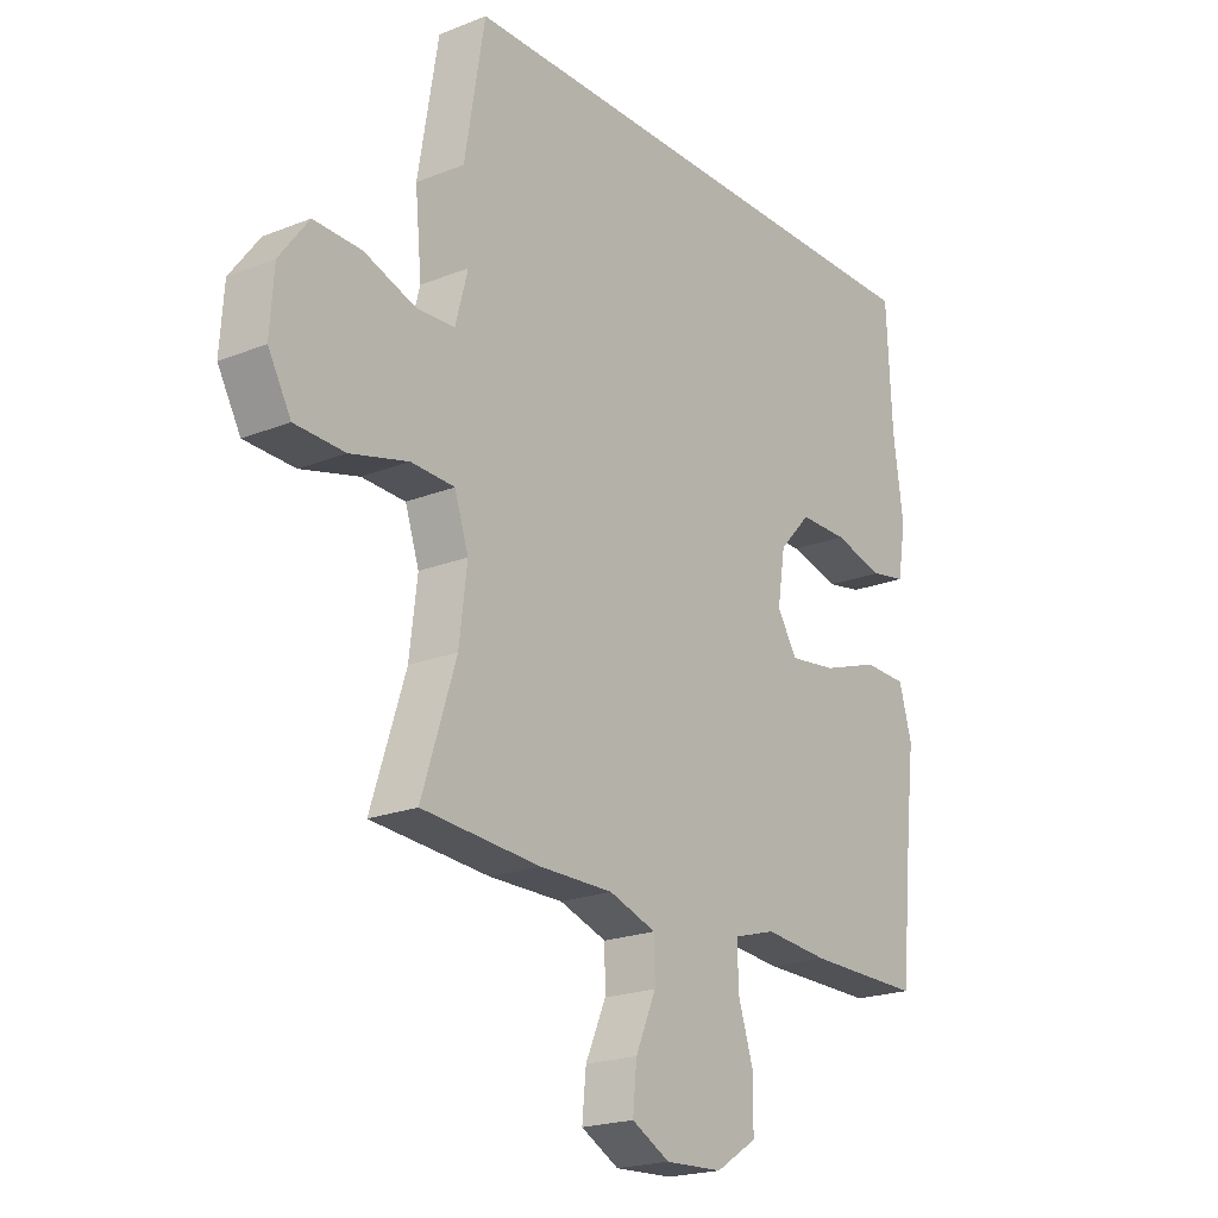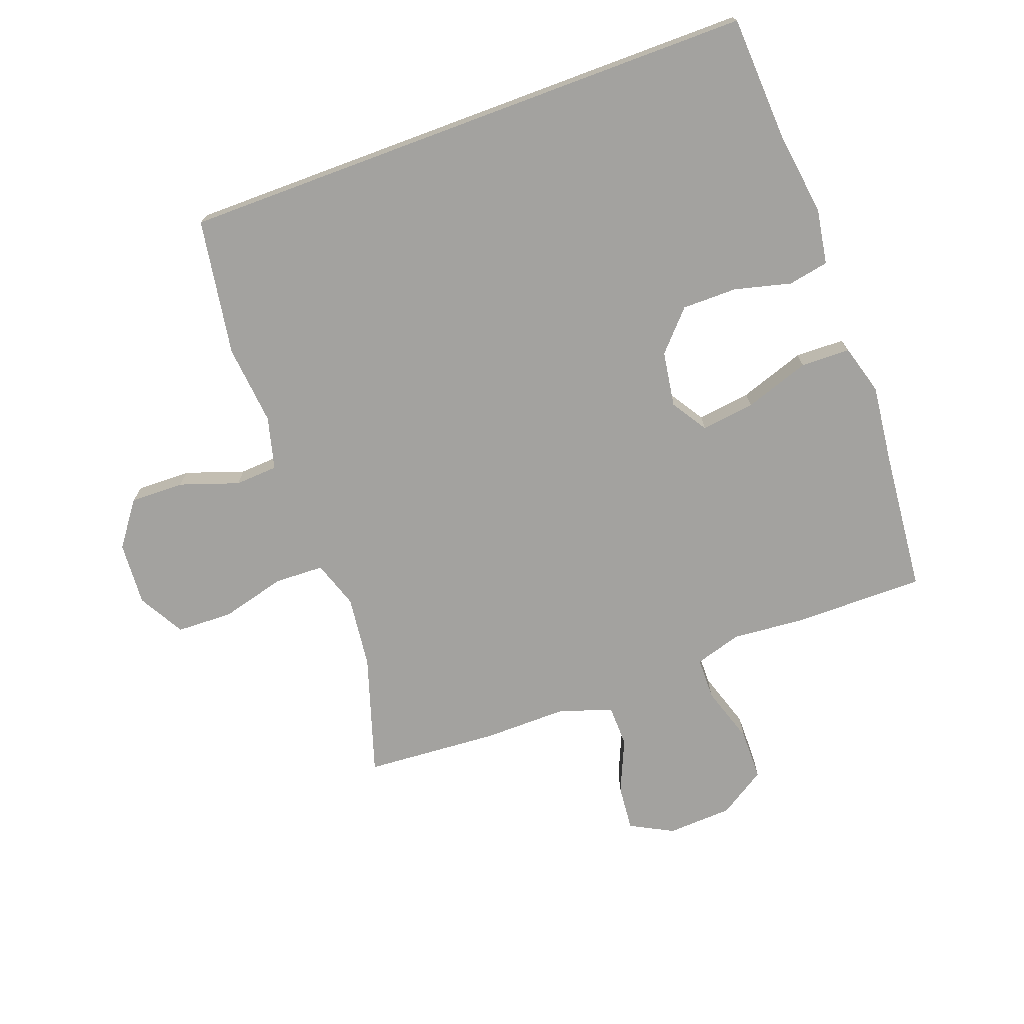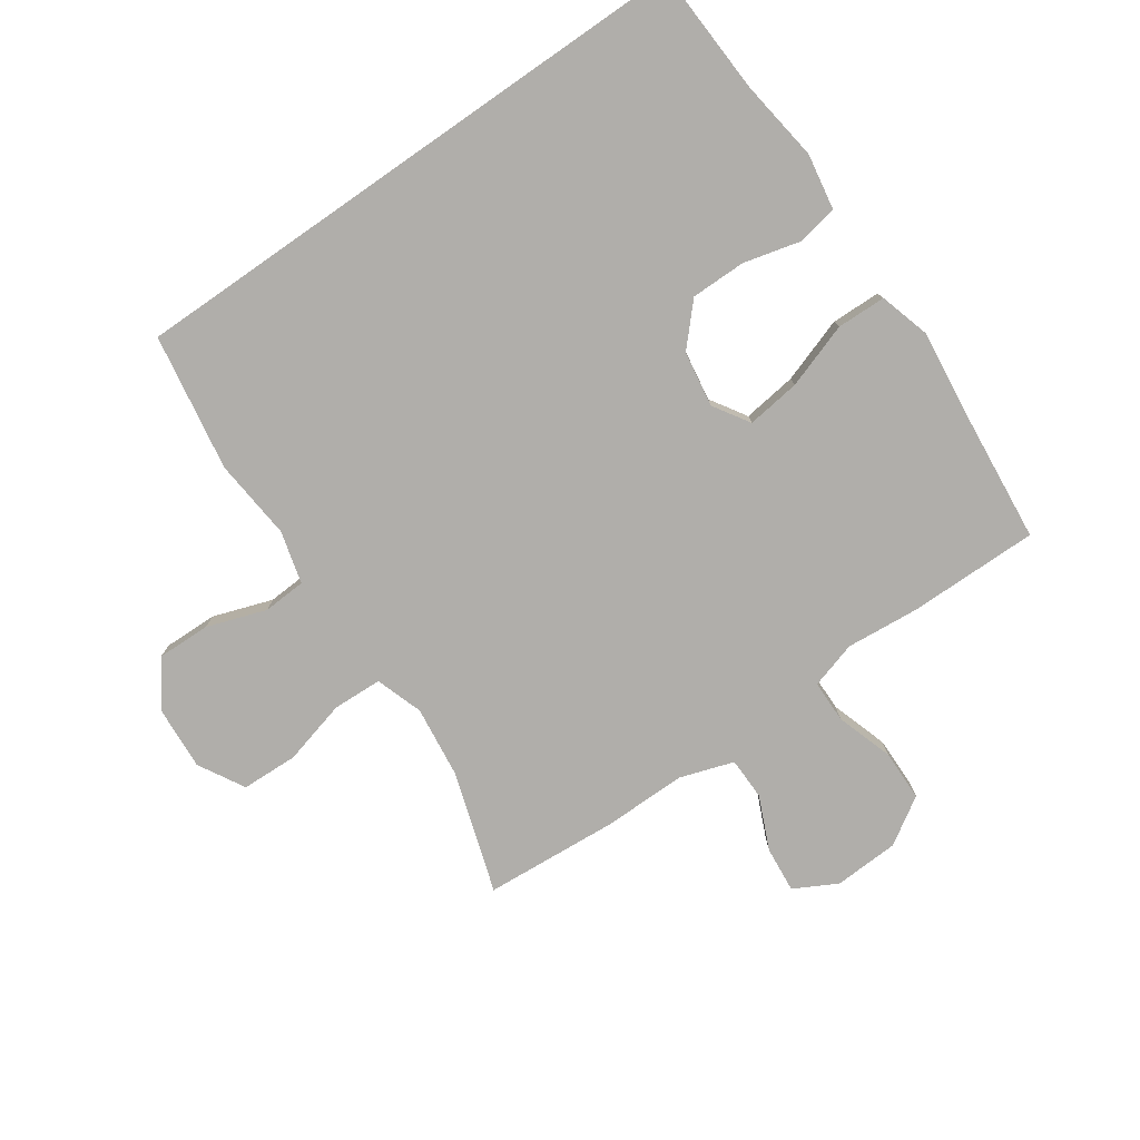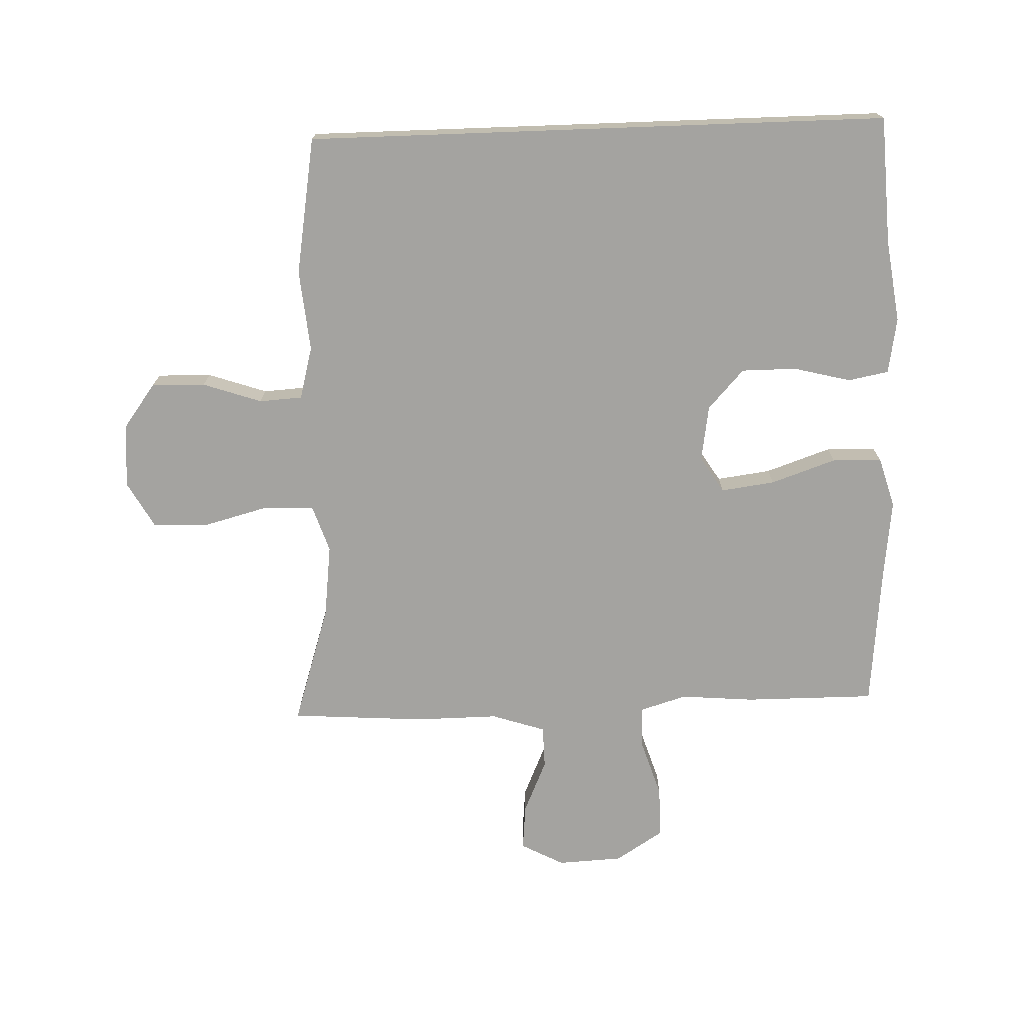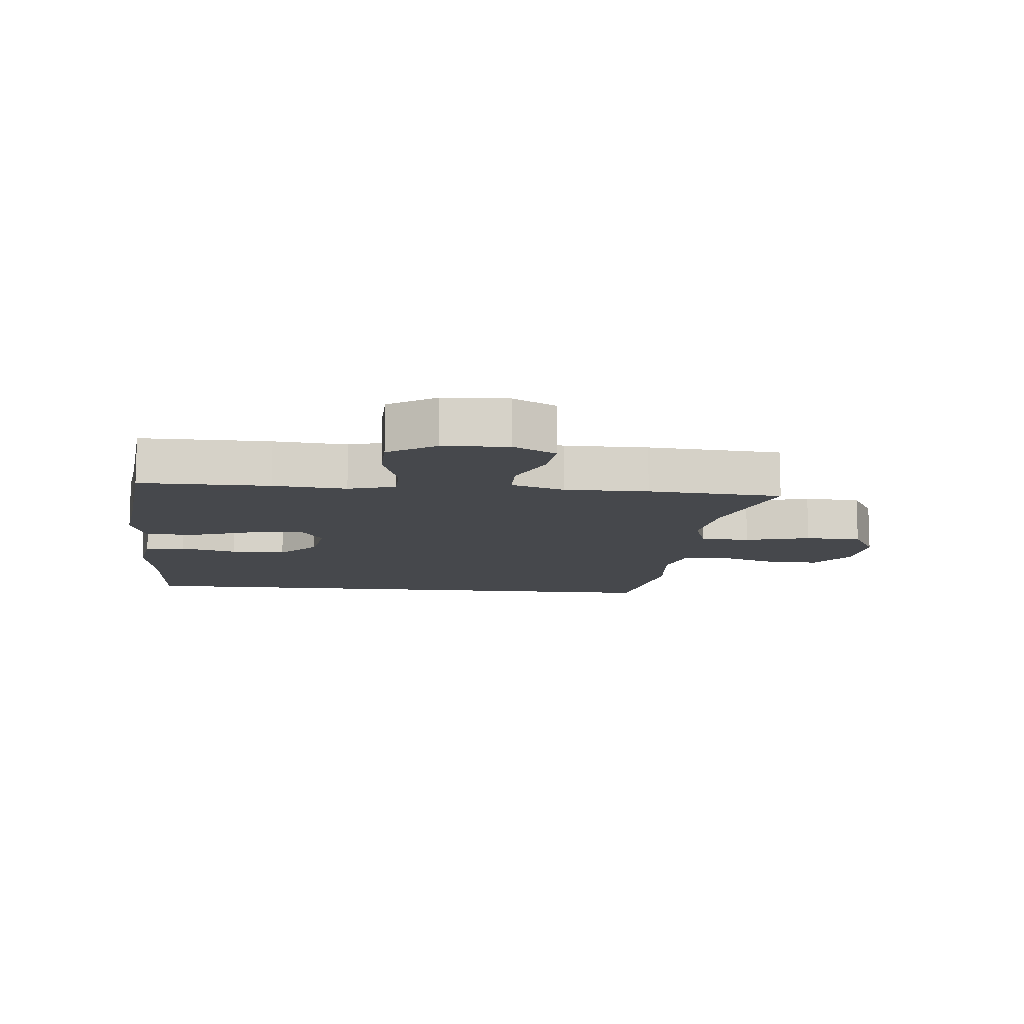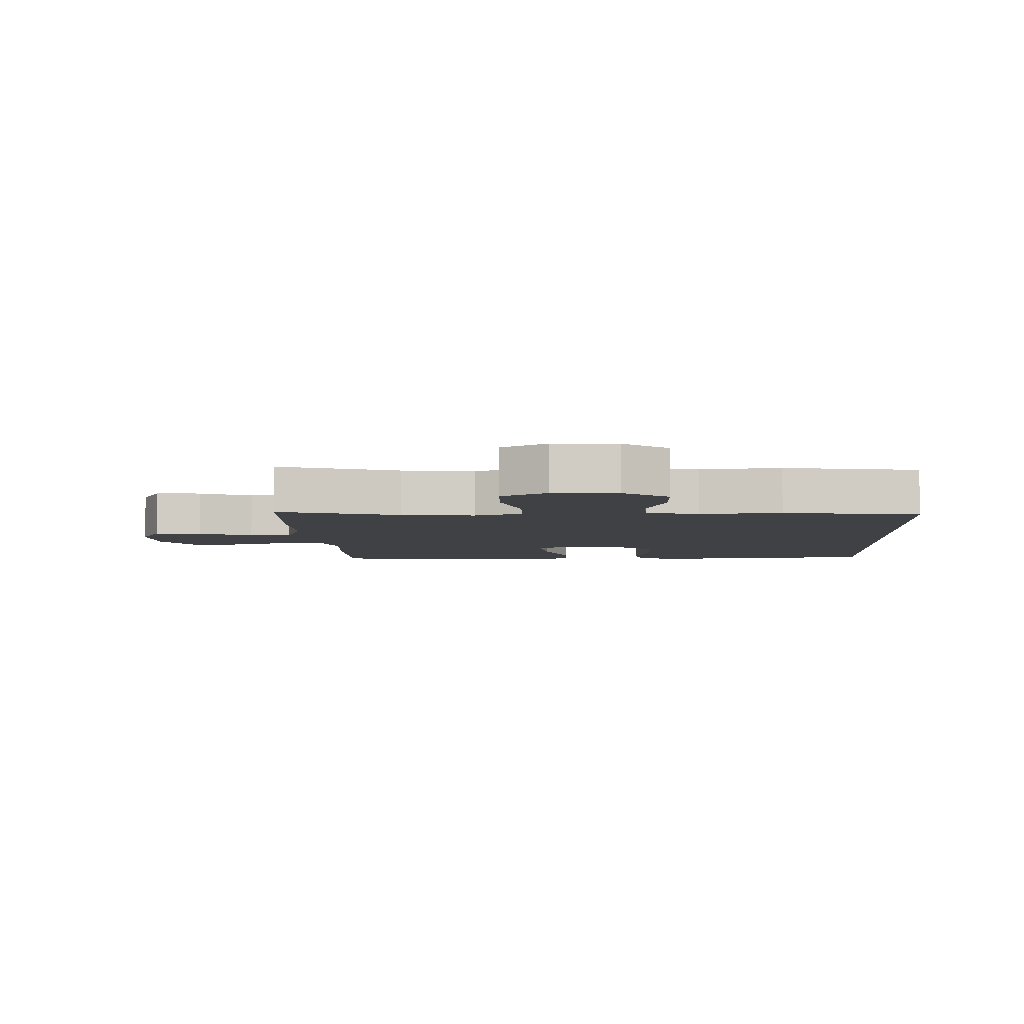
<metadata>
{"format":"obj","ext":"obj","renderer":"f3d","projection":"perspective","resolution":1024,"background":"white","views":[{"elev":-20.8,"azim":-54.3,"up":"+Z"},{"elev":-72.4,"azim":20.4,"up":"+Y"},{"elev":-77.8,"azim":34.8,"up":"+Y"},{"elev":-72.9,"azim":2.1,"up":"+Y"},{"elev":-11.1,"azim":174.3,"up":"+Y"},{"elev":-5.4,"azim":-87.3,"up":"+Y"}]}
</metadata>
<code>
v 0.5 0.07 -0.5
v 0.294 0.07 -0.499
v 0.178 0.07 -0.489
v 0.104 0.07 -0.511
v 0.103 0.07 -0.578
v 0.132 0.07 -0.669
v 0.131 0.07 -0.75
v 0.057 0.07 -0.797
v -0.046 0.07 -0.802
v -0.114 0.07 -0.766
v -0.107 0.07 -0.693
v -0.07 0.07 -0.609
v -0.071 0.07 -0.542
v -0.156 0.07 -0.514
v -0.288 0.07 -0.515
v -0.5 0.07 -0.5
v -0.439 0.07 -0.31
v -0.425 0.07 -0.195
v -0.45 0.07 -0.12
v -0.528 0.07 -0.117
v -0.631 0.07 -0.144
v -0.72 0.07 -0.141
v -0.761 0.07 -0.068
v -0.754 0.07 0.033
v -0.702 0.07 0.103
v -0.617 0.07 0.101
v -0.524 0.07 0.069
v -0.456 0.07 0.073
v -0.434 0.07 0.156
v -0.446 0.07 0.284
v -0.41 0.07 0.5
v 0.511 0.07 0.5
v 0.521 0.07 0.299
v 0.539 0.07 0.169
v 0.524 0.07 0.081
v 0.46 0.07 0.069
v 0.37 0.07 0.092
v 0.283 0.07 0.092
v 0.226 0.07 0.03
v 0.212 0.07 -0.058
v 0.248 0.07 -0.115
v 0.333 0.07 -0.104
v 0.436 0.07 -0.069
v 0.514 0.07 -0.071
v 0.537 0.07 -0.151
v 0.522 0.07 -0.276
v 0.5 0 -0.5
v 0.294 0 -0.499
v 0.178 0 -0.489
v 0.104 0 -0.511
v 0.103 0 -0.578
v 0.132 0 -0.669
v 0.131 0 -0.75
v 0.057 0 -0.797
v -0.046 0 -0.802
v -0.114 0 -0.766
v -0.107 0 -0.693
v -0.07 0 -0.609
v -0.071 0 -0.542
v -0.156 0 -0.514
v -0.288 0 -0.515
v -0.5 0 -0.5
v -0.439 0 -0.31
v -0.425 0 -0.195
v -0.45 0 -0.12
v -0.528 0 -0.117
v -0.631 0 -0.144
v -0.72 0 -0.141
v -0.761 0 -0.068
v -0.754 0 0.033
v -0.702 0 0.103
v -0.617 0 0.101
v -0.524 0 0.069
v -0.456 0 0.073
v -0.434 0 0.156
v -0.446 0 0.284
v -0.41 0 0.5
v 0.511 0 0.5
v 0.521 0 0.299
v 0.539 0 0.169
v 0.524 0 0.081
v 0.46 0 0.069
v 0.37 0 0.092
v 0.283 0 0.092
v 0.226 0 0.03
v 0.212 0 -0.058
v 0.248 0 -0.115
v 0.333 0 -0.104
v 0.436 0 -0.069
v 0.514 0 -0.071
v 0.537 0 -0.151
v 0.522 0 -0.276
f 44 45 46
f 43 44 46
f 42 43 46
f 1 2 3
f 46 1 3
f 42 46 3
f 41 42 3
f 40 41 3 4
f 39 40 4
f 35 36 37
f 34 35 37
f 33 34 37
f 33 37 38
f 32 33 38
f 31 32 38
f 30 31 38
f 29 30 38
f 28 29 38 39
f 25 26 27
f 24 25 27
f 23 24 27
f 22 23 27
f 21 22 27
f 20 21 27
f 27 28 39
f 20 27 39
f 19 20 39
f 14 15 16 17
f 13 14 17 18
f 10 11 12
f 9 10 12
f 8 9 12
f 7 8 12
f 6 7 12
f 5 6 12
f 4 5 12 13
f 18 19 39
f 13 18 39
f 4 13 39
f 92 91 90
f 92 90 89
f 92 89 88
f 49 48 47
f 49 47 92
f 49 92 88
f 49 88 87
f 50 49 87 86
f 50 86 85
f 83 82 81
f 83 81 80
f 83 80 79
f 84 83 79
f 84 79 78
f 84 78 77
f 84 77 76
f 84 76 75
f 85 84 75 74
f 73 72 71
f 73 71 70
f 73 70 69
f 73 69 68
f 73 68 67
f 73 67 66
f 85 74 73
f 85 73 66
f 85 66 65
f 63 62 61 60
f 64 63 60 59
f 58 57 56
f 58 56 55
f 58 55 54
f 58 54 53
f 58 53 52
f 58 52 51
f 59 58 51 50
f 85 65 64
f 85 64 59
f 85 59 50
f 1 47 48 2
f 2 48 49 3
f 3 49 50 4
f 4 50 51 5
f 5 51 52 6
f 6 52 53 7
f 7 53 54 8
f 8 54 55 9
f 9 55 56 10
f 10 56 57 11
f 11 57 58 12
f 12 58 59 13
f 13 59 60 14
f 14 60 61 15
f 15 61 62 16
f 16 62 63 17
f 17 63 64 18
f 18 64 65 19
f 19 65 66 20
f 20 66 67 21
f 21 67 68 22
f 22 68 69 23
f 23 69 70 24
f 24 70 71 25
f 25 71 72 26
f 26 72 73 27
f 27 73 74 28
f 28 74 75 29
f 29 75 76 30
f 30 76 77 31
f 31 77 78 32
f 32 78 79 33
f 33 79 80 34
f 34 80 81 35
f 35 81 82 36
f 36 82 83 37
f 37 83 84 38
f 38 84 85 39
f 39 85 86 40
f 40 86 87 41
f 41 87 88 42
f 42 88 89 43
f 43 89 90 44
f 44 90 91 45
f 45 91 92 46
f 46 92 47 1

</code>
